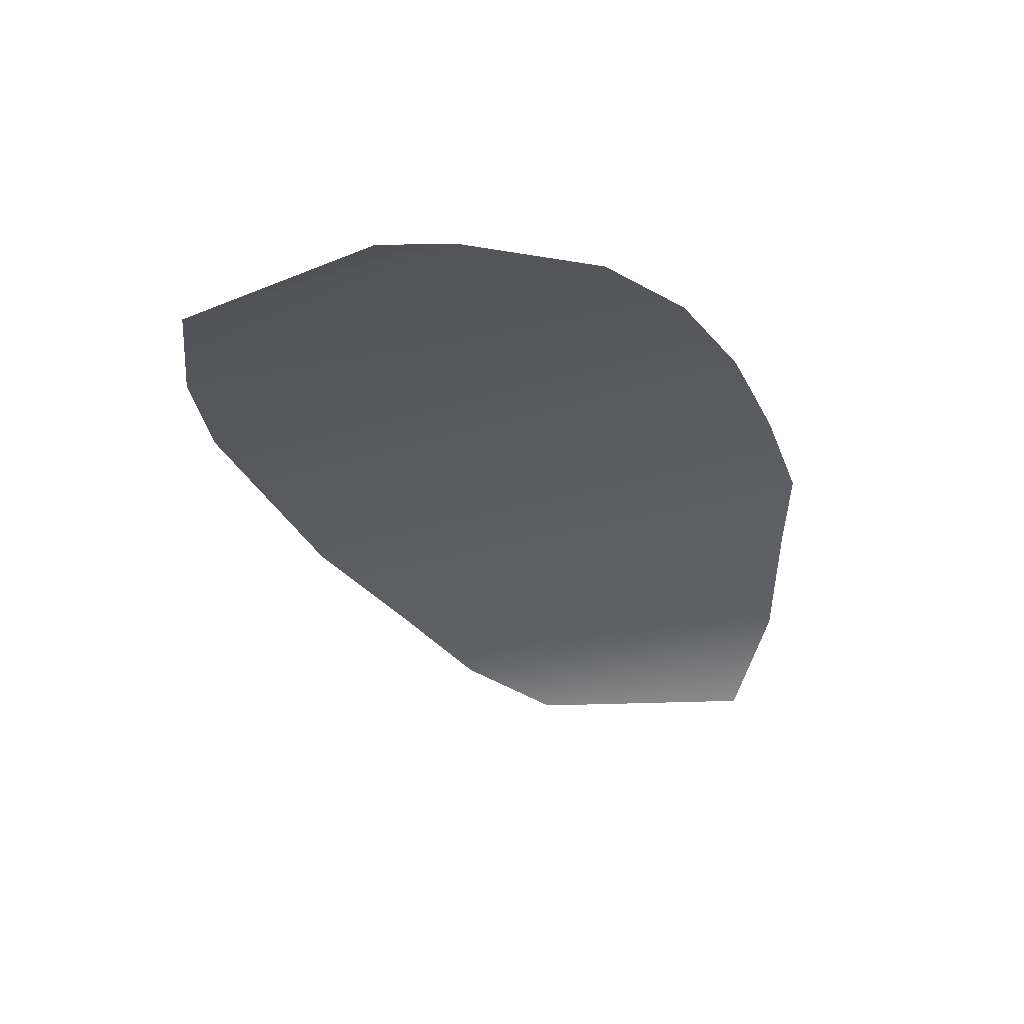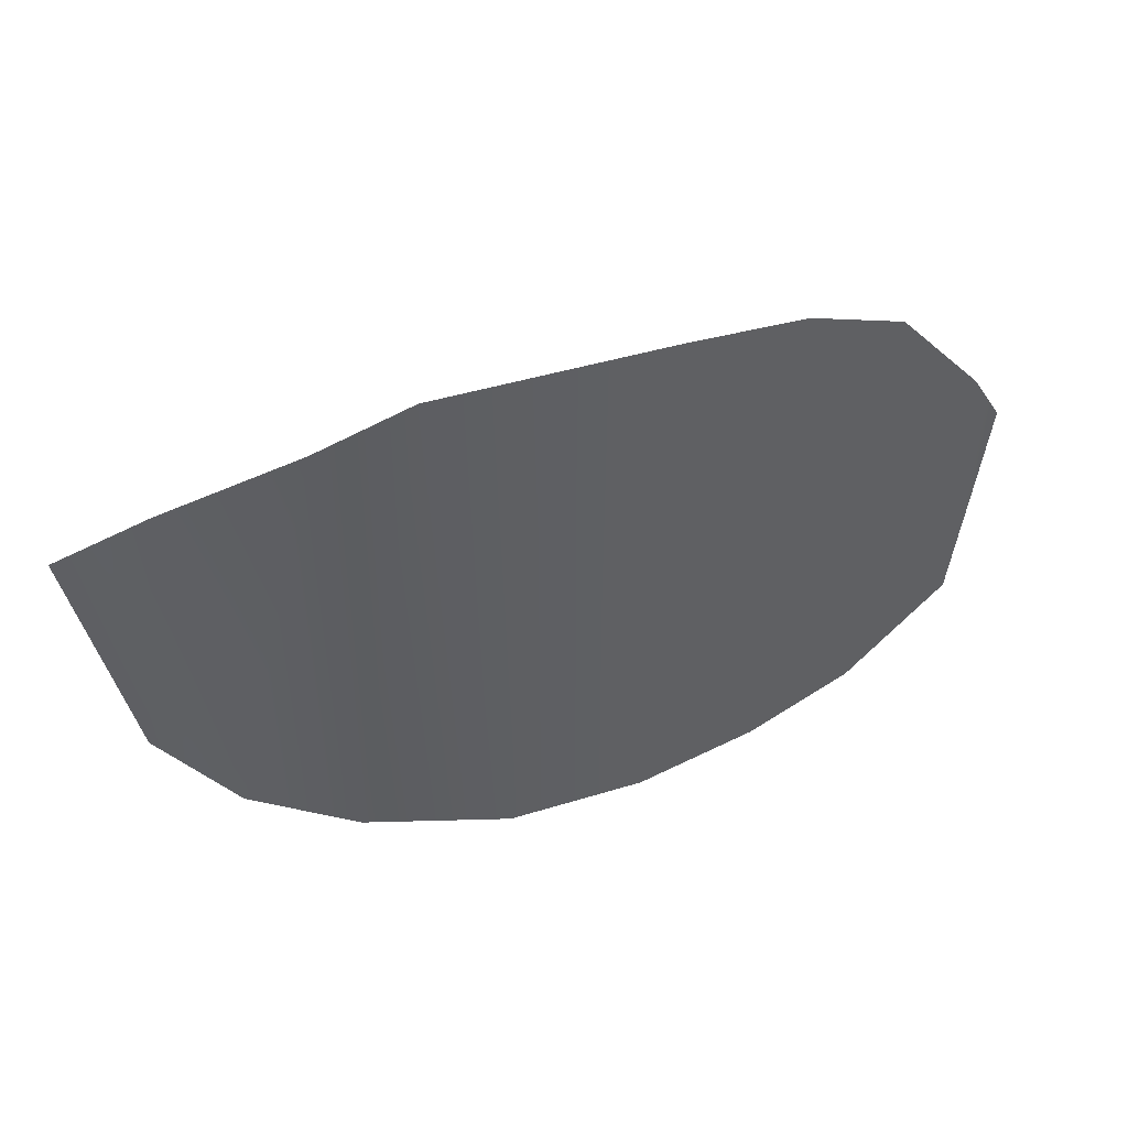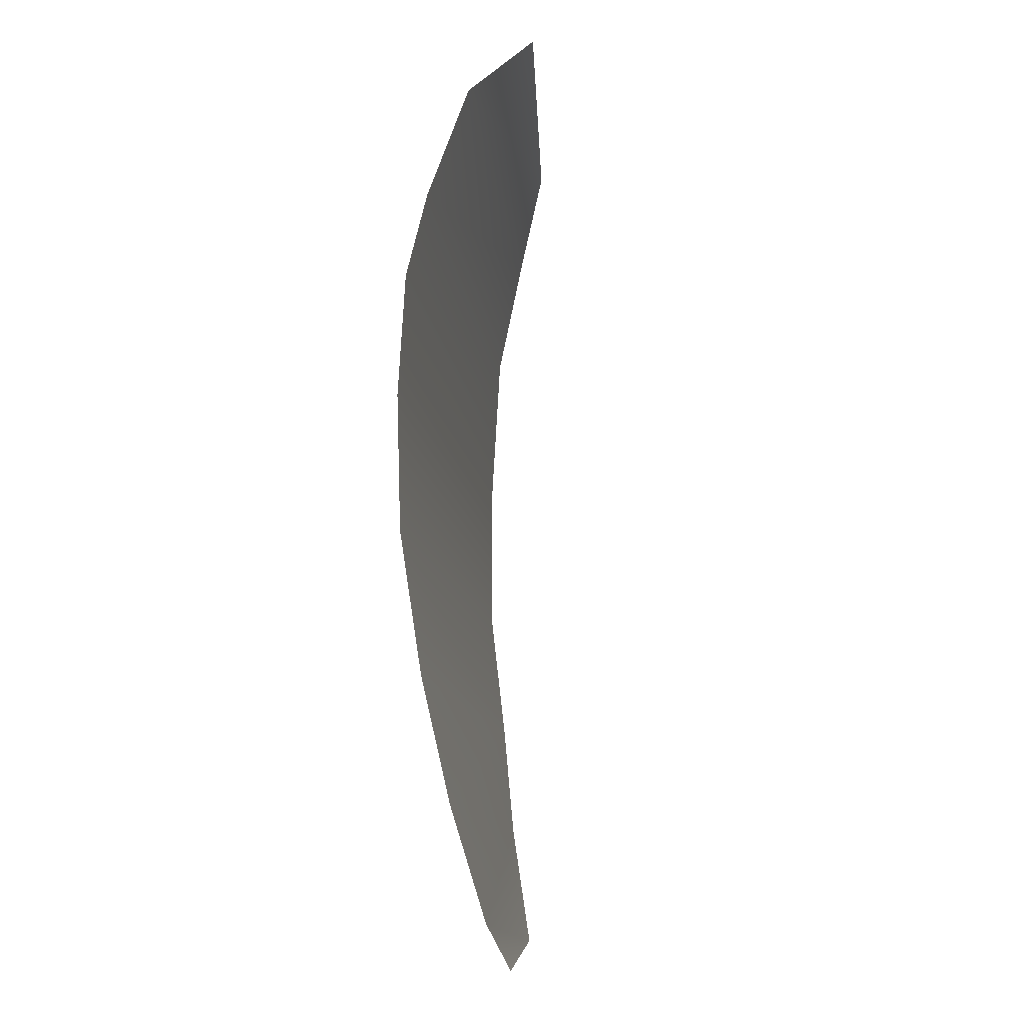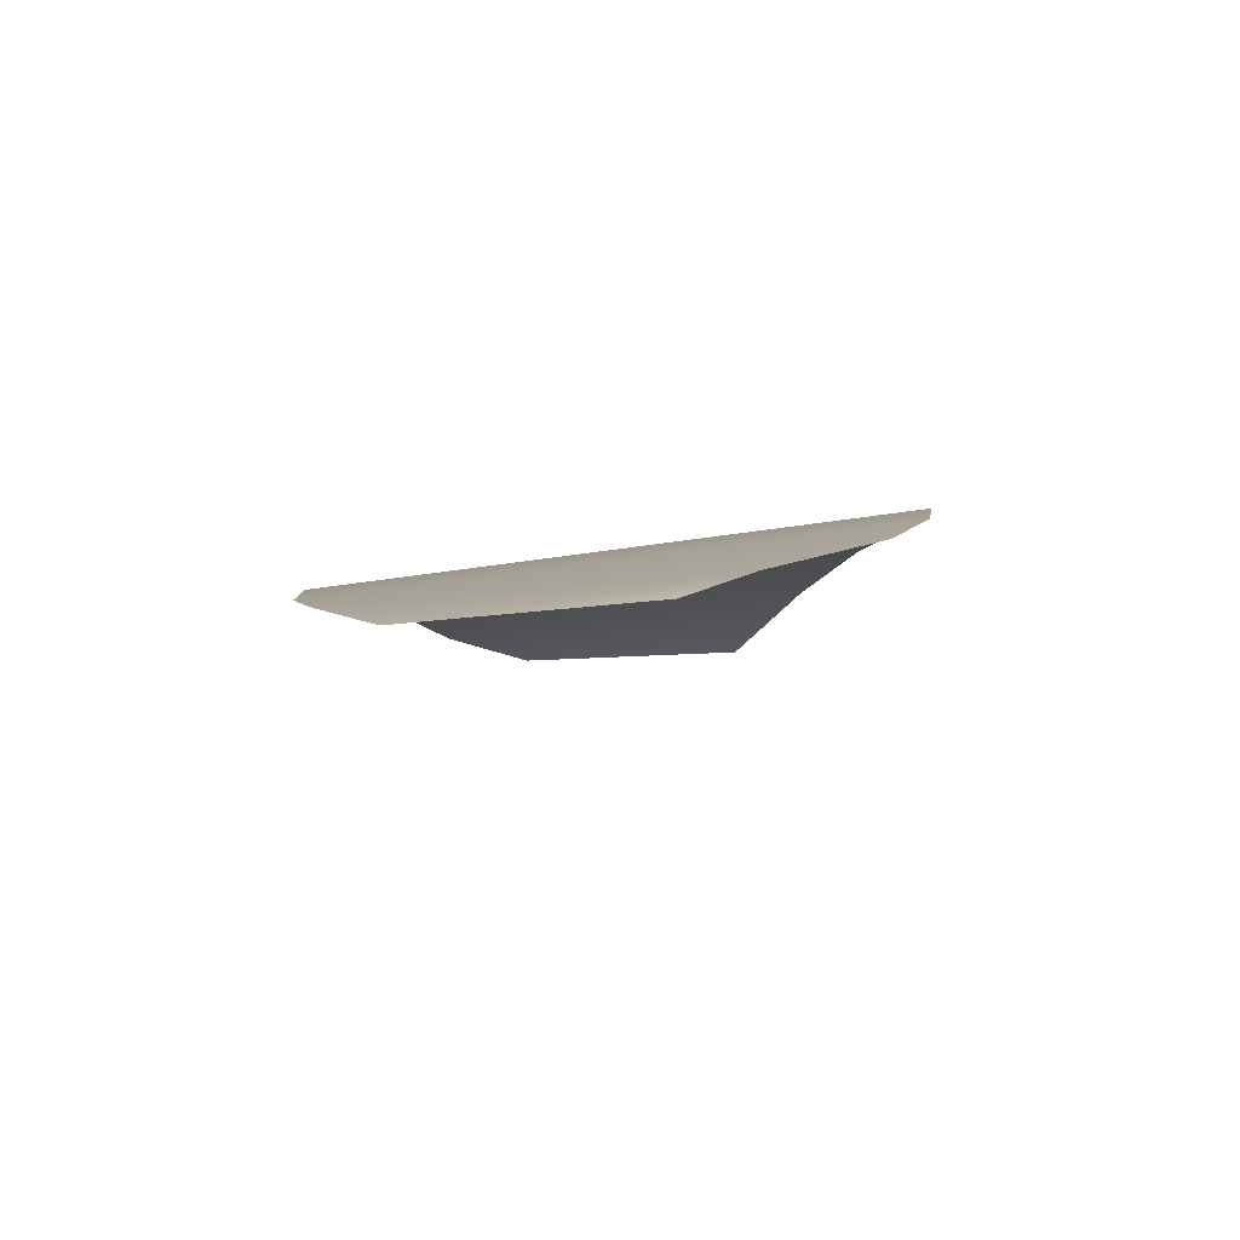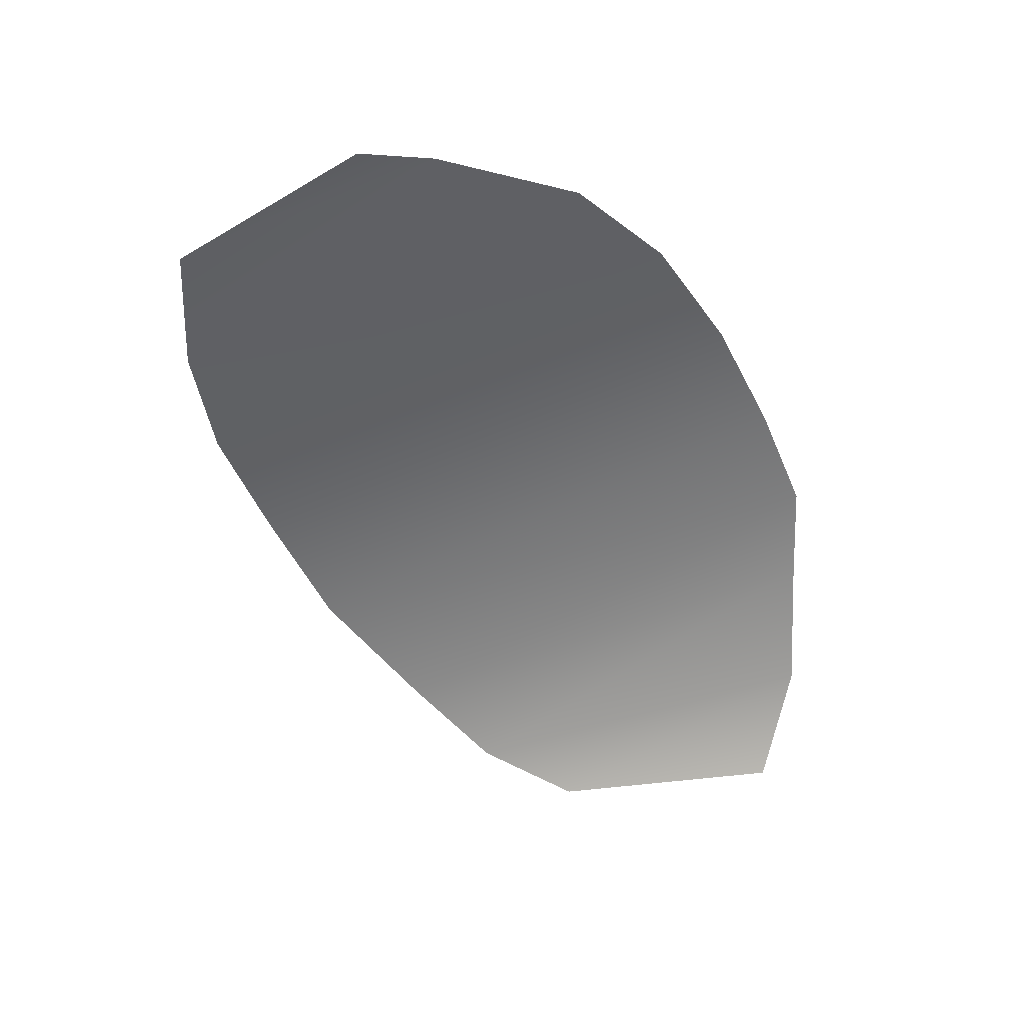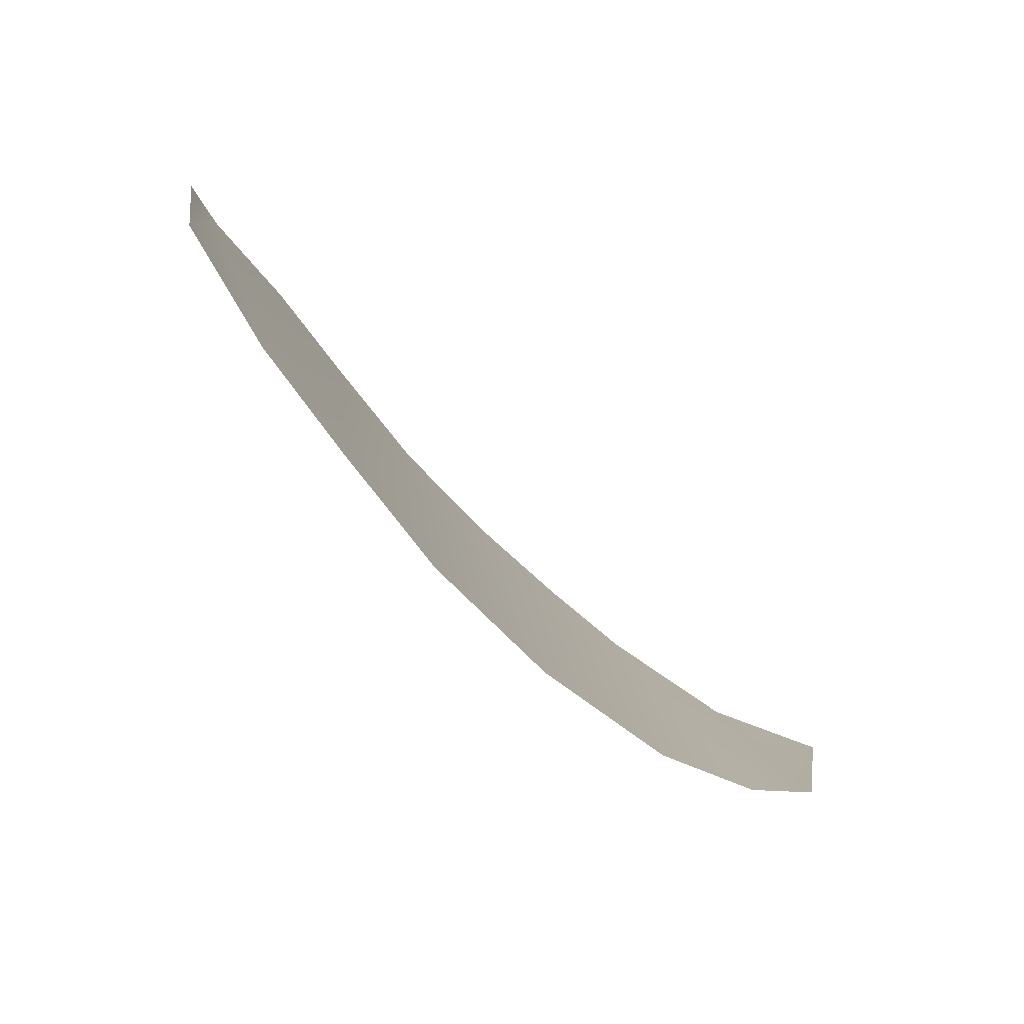
<metadata>
{"format":"obj","ext":"obj","renderer":"f3d","projection":"perspective","resolution":1024,"background":"white","views":[{"elev":-20.7,"azim":113.3,"up":"+Z"},{"elev":37.0,"azim":-34.9,"up":"+Y"},{"elev":79.3,"azim":77.5,"up":"+Y"},{"elev":10.7,"azim":91.7,"up":"+Z"},{"elev":-40.8,"azim":116.8,"up":"+Z"},{"elev":-72.5,"azim":122.0,"up":"+Y"}]}
</metadata>
<code>
g M_PupALL_R_A_Def
v -0.01555 0.03339 0.08555
v -0.01634 0.02437 0.08453
v -0.01757 0.03589 0.08607
v -0.02123 0.02148 0.08417
v -0.0221 0.04029 0.08638
v -0.02584 0.02007 0.08357
v -0.02677 0.04204 0.08639
v -0.03206 0.04267 0.08602
v -0.0312 0.01954 0.083
v -0.03705 0.04273 0.08506
v -0.03686 0.01958 0.08176
v -0.04153 0.04252 0.08381
v -0.04279 0.02125 0.08004
v -0.045 0.04094 0.08232
v -0.04682 0.02321 0.0781
v -0.0497 0.03881 0.07971
v -0.04974 0.02643 0.07652
v -0.0524 0.03595 0.07643
g M_PupALL_R_A_Def_0
f 3 2 1
f 4 2 3
f 3 5 4
f 6 4 5
f 7 6 5
f 8 6 7
f 6 8 9
f 10 9 8
f 9 10 11
f 12 11 10
f 13 11 12
f 14 13 12
f 15 13 14
f 15 14 16
f 15 16 17
f 18 17 16

</code>
